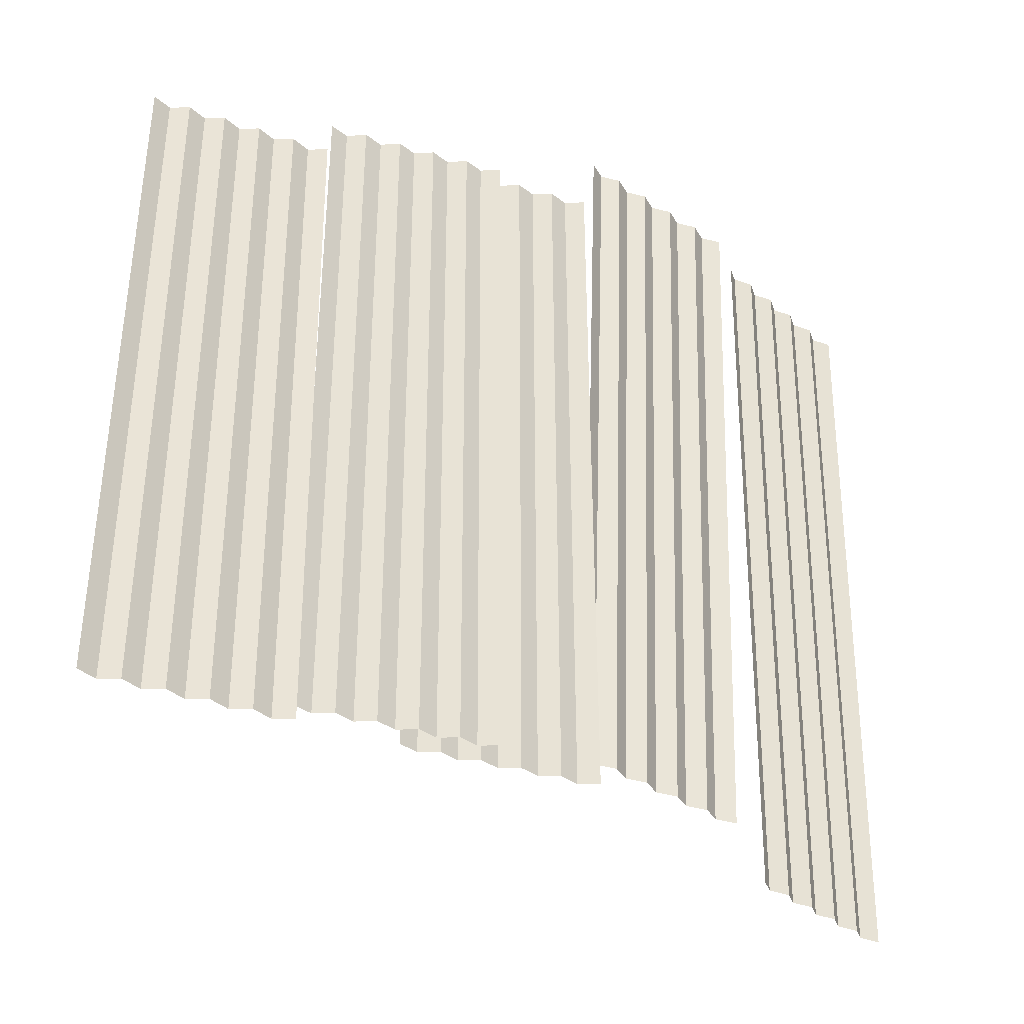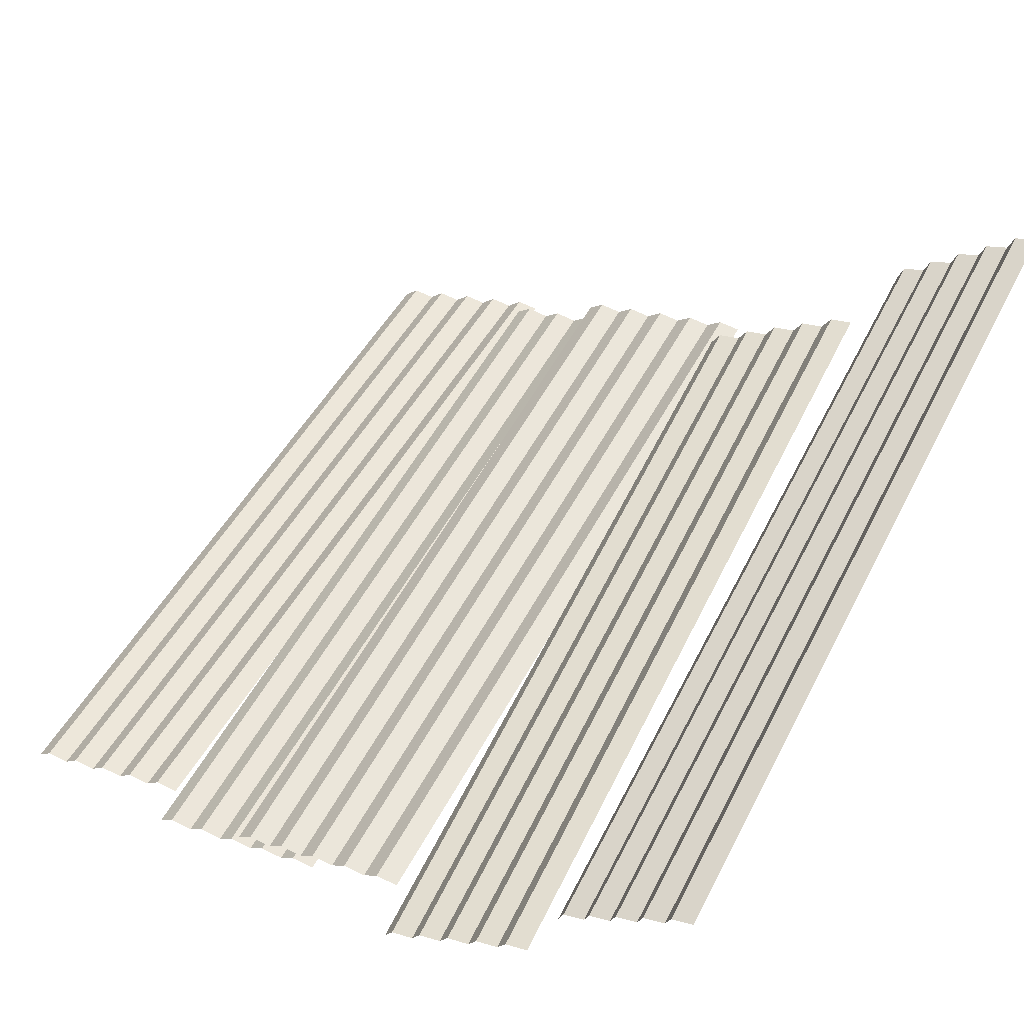
<metadata>
{"format":"obj","ext":"obj","renderer":"f3d","projection":"perspective","resolution":1024,"background":"white","views":[{"elev":-43.1,"azim":-2.5,"up":"+Z"},{"elev":50.8,"azim":27.7,"up":"+Y"}]}
</metadata>
<code>
g MetroArea_Ceiling_Broken_04_Eff
v -3.804 -2.025 -4.205
v -3.596 -2.046 -4.213
v -3.631 -2.058 -2.329
v -3.838 -2.037 -2.32
v -3.666 -2.07 -0.4444
v -3.873 -2.049 -0.4358
v -3.7 -2.082 1.44
v -3.908 -2.061 1.449
v -3.735 -2.094 3.325
v -3.942 -2.073 3.333
v -3.451 -1.898 -4.198
v -3.244 -1.92 -4.206
v -3.278 -1.932 -2.322
v -3.485 -1.91 -2.313
v -3.313 -1.944 -0.4371
v -3.52 -1.922 -0.4285
v -3.348 -1.956 1.447
v -3.555 -1.934 1.456
v -3.382 -1.968 3.332
v -3.589 -1.946 3.341
v -3.098 -1.772 -4.19
v -2.891 -1.793 -4.199
v -2.925 -1.805 -2.314
v -3.133 -1.784 -2.306
v -2.96 -1.817 -0.4298
v -3.167 -1.796 -0.4212
v -2.995 -1.829 1.455
v -3.202 -1.808 1.463
v -3.029 -1.841 3.339
v -3.237 -1.82 3.348
v -2.745 -1.645 -4.183
v -2.538 -1.666 -4.192
v -2.573 -1.678 -2.307
v -2.78 -1.657 -2.298
v -2.607 -1.69 -0.4225
v -2.814 -1.669 -0.4139
v -2.642 -1.702 1.462
v -2.849 -1.681 1.471
v -2.677 -1.714 3.347
v -2.884 -1.693 3.355
v -2.392 -1.518 -4.176
v -2.185 -1.539 -4.184
v -2.22 -1.551 -2.3
v -2.427 -1.53 -2.291
v -2.254 -1.563 -0.4152
v -2.461 -1.542 -0.4066
v -2.289 -1.575 1.469
v -2.496 -1.554 1.478
v -2.324 -1.588 3.354
v -2.531 -1.566 3.362
v -3.804 -2.025 -4.205
v -3.984 -2.185 -2.336
v -3.949 -2.173 -4.221
v -3.838 -2.037 -2.32
v -4.019 -2.197 -0.4517
v -3.873 -2.049 -0.4358
v -4.053 -2.209 1.433
v -3.908 -2.061 1.449
v -4.088 -2.221 3.317
v -3.942 -2.073 3.333
v -3.451 -1.898 -4.198
v -3.631 -2.058 -2.329
v -3.596 -2.046 -4.213
v -3.485 -1.91 -2.313
v -3.666 -2.07 -0.4444
v -3.52 -1.922 -0.4285
v -3.7 -2.082 1.44
v -3.555 -1.934 1.456
v -3.735 -2.094 3.325
v -3.589 -1.946 3.341
v -3.202 -1.808 1.463
v -3.237 -1.82 3.348
v -3.382 -1.968 3.332
v -3.348 -1.956 1.447
v -3.167 -1.796 -0.4212
v -3.313 -1.944 -0.4371
v -3.133 -1.784 -2.306
v -3.278 -1.932 -2.322
v -3.098 -1.772 -4.19
v -3.244 -1.92 -4.206
v -2.849 -1.681 1.471
v -2.884 -1.693 3.355
v -3.029 -1.841 3.339
v -2.995 -1.829 1.455
v -2.814 -1.669 -0.4139
v -2.96 -1.817 -0.4298
v -2.78 -1.657 -2.298
v -2.925 -1.805 -2.314
v -2.745 -1.645 -4.183
v -2.891 -1.793 -4.199
v -2.496 -1.554 1.478
v -2.531 -1.566 3.362
v -2.677 -1.714 3.347
v -2.642 -1.702 1.462
v -2.461 -1.542 -0.4066
v -2.607 -1.69 -0.4225
v -2.427 -1.53 -2.291
v -2.573 -1.678 -2.307
v -2.392 -1.518 -4.176
v -2.538 -1.666 -4.192
v -2.085 -1.178 -3.838
v -1.879 -1.21 -3.851
v -1.892 -1.292 -1.968
v -2.098 -1.26 -1.955
v -1.905 -1.374 -0.0846
v -2.111 -1.342 -0.07238
v -1.918 -1.456 1.798
v -2.124 -1.424 1.811
v -1.931 -1.538 3.682
v -2.137 -1.506 3.694
v -1.726 -1.071 -3.831
v -1.52 -1.103 -3.844
v -1.533 -1.185 -1.961
v -1.739 -1.153 -1.948
v -1.546 -1.267 -0.07745
v -1.752 -1.235 -0.06522
v -1.559 -1.349 1.806
v -1.765 -1.317 1.818
v -1.572 -1.431 3.689
v -1.777 -1.399 3.701
v -1.366 -0.9634 -3.824
v -1.161 -0.9956 -3.836
v -1.174 -1.078 -1.953
v -1.379 -1.046 -1.941
v -1.187 -1.16 -0.07029
v -1.392 -1.128 -0.05808
v -1.2 -1.242 1.813
v -1.405 -1.21 1.825
v -1.213 -1.324 3.696
v -1.418 -1.292 3.708
v -1.007 -0.8563 -3.817
v -0.8014 -0.8885 -3.829
v -0.8144 -0.9706 -1.946
v -1.02 -0.9384 -1.934
v -0.8274 -1.053 -0.06316
v -1.033 -1.021 -0.05093
v -0.8404 -1.135 1.82
v -1.046 -1.103 1.832
v -0.8534 -1.217 3.703
v -1.059 -1.185 3.715
v -0.6477 -0.7492 -3.81
v -0.4421 -0.7813 -3.822
v -0.4551 -0.8634 -1.939
v -0.6607 -0.8313 -1.927
v -0.4681 -0.9455 -0.056
v -0.6736 -0.9134 -0.04378
v -0.4811 -1.028 1.827
v -0.6866 -0.9955 1.839
v -0.4941 -1.11 3.71
v -0.6996 -1.078 3.722
v -2.085 -1.178 -3.838
v -2.252 -1.399 -1.975
v -2.239 -1.317 -3.858
v -2.098 -1.26 -1.955
v -2.265 -1.481 -0.09174
v -2.111 -1.342 -0.07238
v -2.278 -1.563 1.791
v -2.124 -1.424 1.811
v -2.291 -1.645 3.674
v -2.137 -1.506 3.694
v -1.726 -1.071 -3.831
v -1.892 -1.292 -1.968
v -1.879 -1.21 -3.851
v -1.739 -1.153 -1.948
v -1.905 -1.374 -0.0846
v -1.752 -1.235 -0.06522
v -1.918 -1.456 1.798
v -1.765 -1.317 1.818
v -1.931 -1.538 3.682
v -1.777 -1.399 3.701
v -1.405 -1.21 1.825
v -1.418 -1.292 3.708
v -1.572 -1.431 3.689
v -1.559 -1.349 1.806
v -1.392 -1.128 -0.05808
v -1.546 -1.267 -0.07745
v -1.379 -1.046 -1.941
v -1.533 -1.185 -1.961
v -1.366 -0.9634 -3.824
v -1.52 -1.103 -3.844
v -1.046 -1.103 1.832
v -1.059 -1.185 3.715
v -1.213 -1.324 3.696
v -1.2 -1.242 1.813
v -1.033 -1.021 -0.05093
v -1.187 -1.16 -0.07029
v -1.02 -0.9384 -1.934
v -1.174 -1.078 -1.953
v -1.007 -0.8563 -3.817
v -1.161 -0.9956 -3.836
v -0.6866 -0.9955 1.839
v -0.6996 -1.078 3.722
v -0.8534 -1.217 3.703
v -0.8404 -1.135 1.82
v -0.6736 -0.9134 -0.04378
v -0.8274 -1.053 -0.06316
v -0.6607 -0.8313 -1.927
v -0.8144 -0.9706 -1.946
v -0.6477 -0.7492 -3.81
v -0.8014 -0.8885 -3.829
v -1.172 -0.6673 -3.835
v -0.9666 -0.697 -3.848
v -0.9724 -0.8085 -1.966
v -1.178 -0.7788 -1.953
v -0.9782 -0.9199 -0.08487
v -1.184 -0.8903 -0.0715
v -0.984 -1.031 1.797
v -1.19 -1.002 1.81
v -0.9898 -1.143 3.678
v -1.196 -1.113 3.692
v -0.8143 -0.5563 -3.827
v -0.6085 -0.5859 -3.84
v -0.6143 -0.6974 -1.959
v -0.8201 -0.6677 -1.945
v -0.6201 -0.8089 -0.07718
v -0.8259 -0.7792 -0.06381
v -0.6259 -0.9204 1.804
v -0.8318 -0.8907 1.818
v -0.6317 -1.032 3.686
v -0.8376 -1.002 3.699
v -0.4562 -0.4452 -3.819
v -0.2504 -0.4749 -3.833
v -0.2562 -0.5864 -1.951
v -0.462 -0.5567 -1.938
v -0.262 -0.6978 -0.06949
v -0.4679 -0.6682 -0.05613
v -0.2678 -0.8093 1.812
v -0.4737 -0.7796 1.825
v -0.2736 -0.9208 3.694
v -0.4795 -0.8911 3.707
v -0.09814 -0.3341 -3.812
v 0.1077 -0.3638 -3.825
v 0.1019 -0.4753 -1.943
v -0.104 -0.4456 -1.93
v 0.09608 -0.5868 -0.06181
v -0.1098 -0.5571 -0.04844
v 0.09027 -0.6983 1.82
v -0.1156 -0.6686 1.833
v 0.08446 -0.8097 3.701
v -0.1214 -0.7801 3.715
v 0.26 -0.2231 -3.804
v 0.4658 -0.2528 -3.817
v 0.46 -0.3642 -1.936
v 0.2541 -0.3346 -1.922
v 0.4542 -0.4757 -0.05412
v 0.2483 -0.4461 -0.04075
v 0.4484 -0.5872 1.827
v 0.2425 -0.5575 1.841
v 0.4426 -0.6987 3.709
v 0.2367 -0.669 3.722
v -1.172 -0.6673 -3.835
v -1.33 -0.9195 -1.974
v -1.325 -0.808 -3.856
v -1.178 -0.7788 -1.953
v -1.336 -1.031 -0.09255
v -1.184 -0.8903 -0.0715
v -1.342 -1.142 1.789
v -1.19 -1.002 1.81
v -1.348 -1.254 3.671
v -1.196 -1.113 3.692
v -0.8143 -0.5563 -3.827
v -0.9724 -0.8085 -1.966
v -0.9666 -0.697 -3.848
v -0.8201 -0.6677 -1.945
v -0.9782 -0.9199 -0.08487
v -0.8259 -0.7792 -0.06381
v -0.984 -1.031 1.797
v -0.8318 -0.8907 1.818
v -0.9898 -1.143 3.678
v -0.8376 -1.002 3.699
v -0.4737 -0.7796 1.825
v -0.4795 -0.8911 3.707
v -0.6317 -1.032 3.686
v -0.6259 -0.9204 1.804
v -0.4679 -0.6682 -0.05613
v -0.6201 -0.8089 -0.07718
v -0.462 -0.5567 -1.938
v -0.6143 -0.6974 -1.959
v -0.4562 -0.4452 -3.819
v -0.6085 -0.5859 -3.84
v -0.1156 -0.6686 1.833
v -0.1214 -0.7801 3.715
v -0.2736 -0.9208 3.694
v -0.2678 -0.8093 1.812
v -0.1098 -0.5571 -0.04844
v -0.262 -0.6978 -0.06949
v -0.104 -0.4456 -1.93
v -0.2562 -0.5864 -1.951
v -0.09814 -0.3341 -3.812
v -0.2504 -0.4749 -3.833
v 0.2425 -0.5575 1.841
v 0.2367 -0.669 3.722
v 0.08446 -0.8097 3.701
v 0.09027 -0.6983 1.82
v 0.2483 -0.4461 -0.04075
v 0.09608 -0.5868 -0.06181
v 0.2541 -0.3346 -1.922
v 0.1019 -0.4753 -1.943
v 0.26 -0.2231 -3.804
v 0.1077 -0.3638 -3.825
v 0.4467 0.09809 -3.34
v 0.6507 0.1383 -3.353
v 0.7002 -0.06248 -1.479
v 0.4962 -0.1027 -1.466
v 0.7497 -0.2632 0.394
v 0.5457 -0.3034 0.4074
v 0.7992 -0.464 2.268
v 0.5952 -0.5042 2.281
v 0.8487 -0.6647 4.141
v 0.6447 -0.7049 4.154
v 0.7486 0.3199 -3.324
v 0.9527 0.3601 -3.337
v 1.002 0.1593 -1.464
v 0.7981 0.1192 -1.45
v 1.052 -0.04141 0.4098
v 0.8476 -0.08159 0.4232
v 1.101 -0.2422 2.283
v 0.8971 -0.2823 2.297
v 1.151 -0.4429 4.157
v 0.9466 -0.4831 4.17
v 1.051 0.5417 -3.308
v 1.255 0.5819 -3.321
v 1.304 0.3812 -1.448
v 1.1 0.341 -1.435
v 1.354 0.1804 0.4256
v 1.15 0.1402 0.439
v 1.403 -0.02034 2.299
v 1.199 -0.06053 2.313
v 1.453 -0.2211 4.173
v 1.249 -0.2613 4.186
v 1.353 0.7636 -3.292
v 1.557 0.8037 -3.306
v 1.606 0.603 -1.432
v 1.402 0.5628 -1.419
v 1.656 0.4022 0.4414
v 1.452 0.3621 0.4548
v 1.705 0.2015 2.315
v 1.501 0.1613 2.328
v 1.755 0.0007255 4.188
v 1.551 -0.03946 4.202
v 1.654 0.9854 -3.276
v 1.859 1.026 -3.29
v 1.908 0.8248 -1.416
v 1.704 0.7846 -1.403
v 1.958 0.6241 0.4572
v 1.753 0.5839 0.4706
v 2.007 0.4233 2.331
v 1.803 0.3831 2.344
v 2.057 0.2225 4.204
v 1.852 0.1824 4.218
v 0.4467 0.09809 -3.34
v 0.3983 -0.2843 -1.495
v 0.3488 -0.08355 -3.369
v 0.4962 -0.1027 -1.466
v 0.4478 -0.4851 0.3782
v 0.5457 -0.3034 0.4074
v 0.4973 -0.6858 2.252
v 0.5952 -0.5042 2.281
v 0.5468 -0.8866 4.125
v 0.6447 -0.7049 4.154
v 0.7486 0.3199 -3.324
v 0.7002 -0.06248 -1.479
v 0.6507 0.1383 -3.353
v 0.7981 0.1192 -1.45
v 0.7497 -0.2632 0.394
v 0.8476 -0.08159 0.4232
v 0.7992 -0.464 2.268
v 0.8971 -0.2823 2.297
v 0.8487 -0.6647 4.141
v 0.9466 -0.4831 4.17
v 1.199 -0.06053 2.313
v 1.249 -0.2613 4.186
v 1.151 -0.4429 4.157
v 1.101 -0.2422 2.283
v 1.15 0.1402 0.439
v 1.052 -0.04141 0.4098
v 1.1 0.341 -1.435
v 1.002 0.1593 -1.464
v 1.051 0.5417 -3.308
v 0.9527 0.3601 -3.337
v 1.501 0.1613 2.328
v 1.551 -0.03946 4.202
v 1.453 -0.2211 4.173
v 1.403 -0.02034 2.299
v 1.452 0.3621 0.4548
v 1.354 0.1804 0.4256
v 1.402 0.5628 -1.419
v 1.304 0.3812 -1.448
v 1.353 0.7636 -3.292
v 1.255 0.5819 -3.321
v 1.803 0.3831 2.344
v 1.852 0.1824 4.218
v 1.755 0.0007255 4.188
v 1.705 0.2015 2.315
v 1.753 0.5839 0.4706
v 1.656 0.4022 0.4414
v 1.704 0.7846 -1.403
v 1.606 0.603 -1.432
v 1.654 0.9854 -3.276
v 1.557 0.8037 -3.306
v 2.241 1.741 -3.552
v 2.437 1.812 -3.552
v 2.437 1.5 -1.693
v 2.241 1.429 -1.693
v 2.437 1.189 0.1664
v 2.241 1.117 0.1661
v 2.437 0.8768 2.025
v 2.241 0.8054 2.025
v 2.437 0.5651 3.884
v 2.242 0.4937 3.884
v 2.504 2.004 -3.507
v 2.7 2.075 -3.507
v 2.7 1.764 -1.648
v 2.504 1.692 -1.649
v 2.7 1.452 0.2107
v 2.504 1.381 0.2104
v 2.7 1.14 2.07
v 2.505 1.069 2.069
v 2.701 0.8285 3.929
v 2.505 0.7572 3.928
v 2.767 2.268 -3.463
v 2.963 2.339 -3.463
v 2.963 2.027 -1.604
v 2.767 1.956 -1.604
v 2.963 1.715 0.2551
v 2.768 1.644 0.2548
v 2.964 1.404 2.114
v 2.768 1.332 2.114
v 2.964 1.092 3.973
v 2.768 1.021 3.973
v 3.031 2.531 -3.419
v 3.226 2.602 -3.419
v 3.226 2.291 -1.56
v 3.031 2.219 -1.56
v 3.227 1.979 0.2994
v 3.031 1.908 0.2991
v 3.227 1.667 2.158
v 3.031 1.596 2.158
v 3.227 1.355 4.017
v 3.031 1.284 4.017
v 3.294 2.794 -3.374
v 3.49 2.866 -3.374
v 3.49 2.554 -1.515
v 3.294 2.483 -1.515
v 3.49 2.242 0.3438
v 3.294 2.171 0.3435
v 3.49 1.931 2.203
v 3.294 1.859 2.202
v 3.49 1.619 4.062
v 3.294 1.548 4.061
v 2.241 1.741 -3.552
v 2.174 1.237 -1.737
v 2.174 1.549 -3.596
v 2.241 1.429 -1.693
v 2.174 0.9251 0.122
v 2.241 1.117 0.1661
v 2.174 0.6134 1.981
v 2.241 0.8054 2.025
v 2.174 0.3016 3.84
v 2.242 0.4937 3.884
v 2.504 2.004 -3.507
v 2.437 1.5 -1.693
v 2.437 1.812 -3.552
v 2.504 1.692 -1.649
v 2.437 1.189 0.1664
v 2.504 1.381 0.2104
v 2.437 0.8768 2.025
v 2.505 1.069 2.069
v 2.437 0.5651 3.884
v 2.505 0.7572 3.928
v 2.768 1.332 2.114
v 2.768 1.021 3.973
v 2.701 0.8285 3.929
v 2.7 1.14 2.07
v 2.768 1.644 0.2548
v 2.7 1.452 0.2107
v 2.767 1.956 -1.604
v 2.7 1.764 -1.648
v 2.767 2.268 -3.463
v 2.7 2.075 -3.507
v 3.031 1.596 2.158
v 3.031 1.284 4.017
v 2.964 1.092 3.973
v 2.964 1.404 2.114
v 3.031 1.908 0.2991
v 2.963 1.715 0.2551
v 3.031 2.219 -1.56
v 2.963 2.027 -1.604
v 3.031 2.531 -3.419
v 2.963 2.339 -3.463
v 3.294 1.859 2.202
v 3.294 1.548 4.061
v 3.227 1.355 4.017
v 3.227 1.667 2.158
v 3.294 2.171 0.3435
v 3.227 1.979 0.2994
v 3.294 2.483 -1.515
v 3.226 2.291 -1.56
v 3.294 2.794 -3.374
v 3.226 2.602 -3.419
g MetroArea_Ceiling_Broken_04_Eff_0
f 3 2 1
f 4 3 1
f 5 3 4
f 6 5 4
f 7 5 6
f 8 7 6
f 9 7 8
f 10 9 8
f 13 12 11
f 14 13 11
f 15 13 14
f 16 15 14
f 17 15 16
f 18 17 16
f 19 17 18
f 20 19 18
f 23 22 21
f 24 23 21
f 25 23 24
f 26 25 24
f 27 25 26
f 28 27 26
f 29 27 28
f 30 29 28
f 33 32 31
f 34 33 31
f 35 33 34
f 36 35 34
f 37 35 36
f 38 37 36
f 39 37 38
f 40 39 38
f 43 42 41
f 44 43 41
f 45 43 44
f 46 45 44
f 47 45 46
f 48 47 46
f 49 47 48
f 50 49 48
f 53 52 51
f 52 54 51
f 54 52 55
f 56 54 55
f 56 55 57
f 58 56 57
f 58 57 59
f 60 58 59
f 63 62 61
f 62 64 61
f 64 62 65
f 66 64 65
f 66 65 67
f 68 66 67
f 68 67 69
f 70 68 69
f 73 72 71
f 74 73 71
f 74 71 75
f 76 74 75
f 76 75 77
f 78 76 77
f 78 77 79
f 80 78 79
f 83 82 81
f 84 83 81
f 84 81 85
f 86 84 85
f 86 85 87
f 88 86 87
f 88 87 89
f 90 88 89
f 93 92 91
f 94 93 91
f 94 91 95
f 96 94 95
f 96 95 97
f 98 96 97
f 98 97 99
f 100 98 99
f 103 102 101
f 104 103 101
f 105 103 104
f 106 105 104
f 107 105 106
f 108 107 106
f 109 107 108
f 110 109 108
f 113 112 111
f 114 113 111
f 115 113 114
f 116 115 114
f 117 115 116
f 118 117 116
f 119 117 118
f 120 119 118
f 123 122 121
f 124 123 121
f 125 123 124
f 126 125 124
f 127 125 126
f 128 127 126
f 129 127 128
f 130 129 128
f 133 132 131
f 134 133 131
f 135 133 134
f 136 135 134
f 137 135 136
f 138 137 136
f 139 137 138
f 140 139 138
f 143 142 141
f 144 143 141
f 145 143 144
f 146 145 144
f 147 145 146
f 148 147 146
f 149 147 148
f 150 149 148
f 153 152 151
f 152 154 151
f 154 152 155
f 156 154 155
f 156 155 157
f 158 156 157
f 158 157 159
f 160 158 159
f 163 162 161
f 162 164 161
f 164 162 165
f 166 164 165
f 166 165 167
f 168 166 167
f 168 167 169
f 170 168 169
f 173 172 171
f 174 173 171
f 174 171 175
f 176 174 175
f 176 175 177
f 178 176 177
f 178 177 179
f 180 178 179
f 183 182 181
f 184 183 181
f 184 181 185
f 186 184 185
f 186 185 187
f 188 186 187
f 188 187 189
f 190 188 189
f 193 192 191
f 194 193 191
f 194 191 195
f 196 194 195
f 196 195 197
f 198 196 197
f 198 197 199
f 200 198 199
f 203 202 201
f 204 203 201
f 205 203 204
f 206 205 204
f 207 205 206
f 208 207 206
f 209 207 208
f 210 209 208
f 213 212 211
f 214 213 211
f 215 213 214
f 216 215 214
f 217 215 216
f 218 217 216
f 219 217 218
f 220 219 218
f 223 222 221
f 224 223 221
f 225 223 224
f 226 225 224
f 227 225 226
f 228 227 226
f 229 227 228
f 230 229 228
f 233 232 231
f 234 233 231
f 235 233 234
f 236 235 234
f 237 235 236
f 238 237 236
f 239 237 238
f 240 239 238
f 243 242 241
f 244 243 241
f 245 243 244
f 246 245 244
f 247 245 246
f 248 247 246
f 249 247 248
f 250 249 248
f 253 252 251
f 252 254 251
f 254 252 255
f 256 254 255
f 256 255 257
f 258 256 257
f 258 257 259
f 260 258 259
f 263 262 261
f 262 264 261
f 264 262 265
f 266 264 265
f 266 265 267
f 268 266 267
f 268 267 269
f 270 268 269
f 273 272 271
f 274 273 271
f 274 271 275
f 276 274 275
f 276 275 277
f 278 276 277
f 278 277 279
f 280 278 279
f 283 282 281
f 284 283 281
f 284 281 285
f 286 284 285
f 286 285 287
f 288 286 287
f 288 287 289
f 290 288 289
f 293 292 291
f 294 293 291
f 294 291 295
f 296 294 295
f 296 295 297
f 298 296 297
f 298 297 299
f 300 298 299
f 303 302 301
f 304 303 301
f 305 303 304
f 306 305 304
f 307 305 306
f 308 307 306
f 309 307 308
f 310 309 308
f 313 312 311
f 314 313 311
f 315 313 314
f 316 315 314
f 317 315 316
f 318 317 316
f 319 317 318
f 320 319 318
f 323 322 321
f 324 323 321
f 325 323 324
f 326 325 324
f 327 325 326
f 328 327 326
f 329 327 328
f 330 329 328
f 333 332 331
f 334 333 331
f 335 333 334
f 336 335 334
f 337 335 336
f 338 337 336
f 339 337 338
f 340 339 338
f 343 342 341
f 344 343 341
f 345 343 344
f 346 345 344
f 347 345 346
f 348 347 346
f 349 347 348
f 350 349 348
f 353 352 351
f 352 354 351
f 354 352 355
f 356 354 355
f 356 355 357
f 358 356 357
f 358 357 359
f 360 358 359
f 363 362 361
f 362 364 361
f 364 362 365
f 366 364 365
f 366 365 367
f 368 366 367
f 368 367 369
f 370 368 369
f 373 372 371
f 374 373 371
f 374 371 375
f 376 374 375
f 376 375 377
f 378 376 377
f 378 377 379
f 380 378 379
f 383 382 381
f 384 383 381
f 384 381 385
f 386 384 385
f 386 385 387
f 388 386 387
f 388 387 389
f 390 388 389
f 393 392 391
f 394 393 391
f 394 391 395
f 396 394 395
f 396 395 397
f 398 396 397
f 398 397 399
f 400 398 399
f 403 402 401
f 404 403 401
f 405 403 404
f 406 405 404
f 407 405 406
f 408 407 406
f 409 407 408
f 410 409 408
f 413 412 411
f 414 413 411
f 415 413 414
f 416 415 414
f 417 415 416
f 418 417 416
f 419 417 418
f 420 419 418
f 423 422 421
f 424 423 421
f 425 423 424
f 426 425 424
f 427 425 426
f 428 427 426
f 429 427 428
f 430 429 428
f 433 432 431
f 434 433 431
f 435 433 434
f 436 435 434
f 437 435 436
f 438 437 436
f 439 437 438
f 440 439 438
f 443 442 441
f 444 443 441
f 445 443 444
f 446 445 444
f 447 445 446
f 448 447 446
f 449 447 448
f 450 449 448
f 453 452 451
f 452 454 451
f 454 452 455
f 456 454 455
f 456 455 457
f 458 456 457
f 458 457 459
f 460 458 459
f 463 462 461
f 462 464 461
f 464 462 465
f 466 464 465
f 466 465 467
f 468 466 467
f 468 467 469
f 470 468 469
f 473 472 471
f 474 473 471
f 474 471 475
f 476 474 475
f 476 475 477
f 478 476 477
f 478 477 479
f 480 478 479
f 483 482 481
f 484 483 481
f 484 481 485
f 486 484 485
f 486 485 487
f 488 486 487
f 488 487 489
f 490 488 489
f 493 492 491
f 494 493 491
f 494 491 495
f 496 494 495
f 496 495 497
f 498 496 497
f 498 497 499
f 500 498 499

</code>
